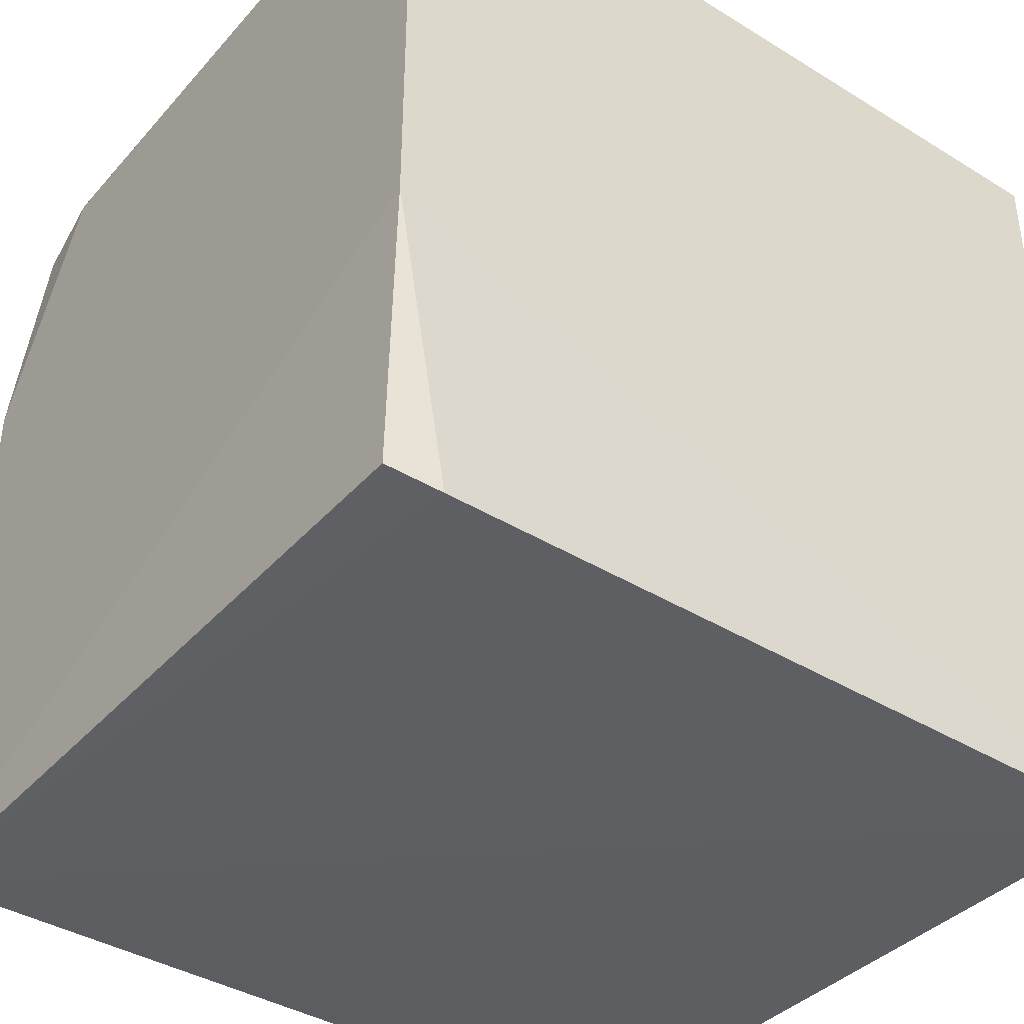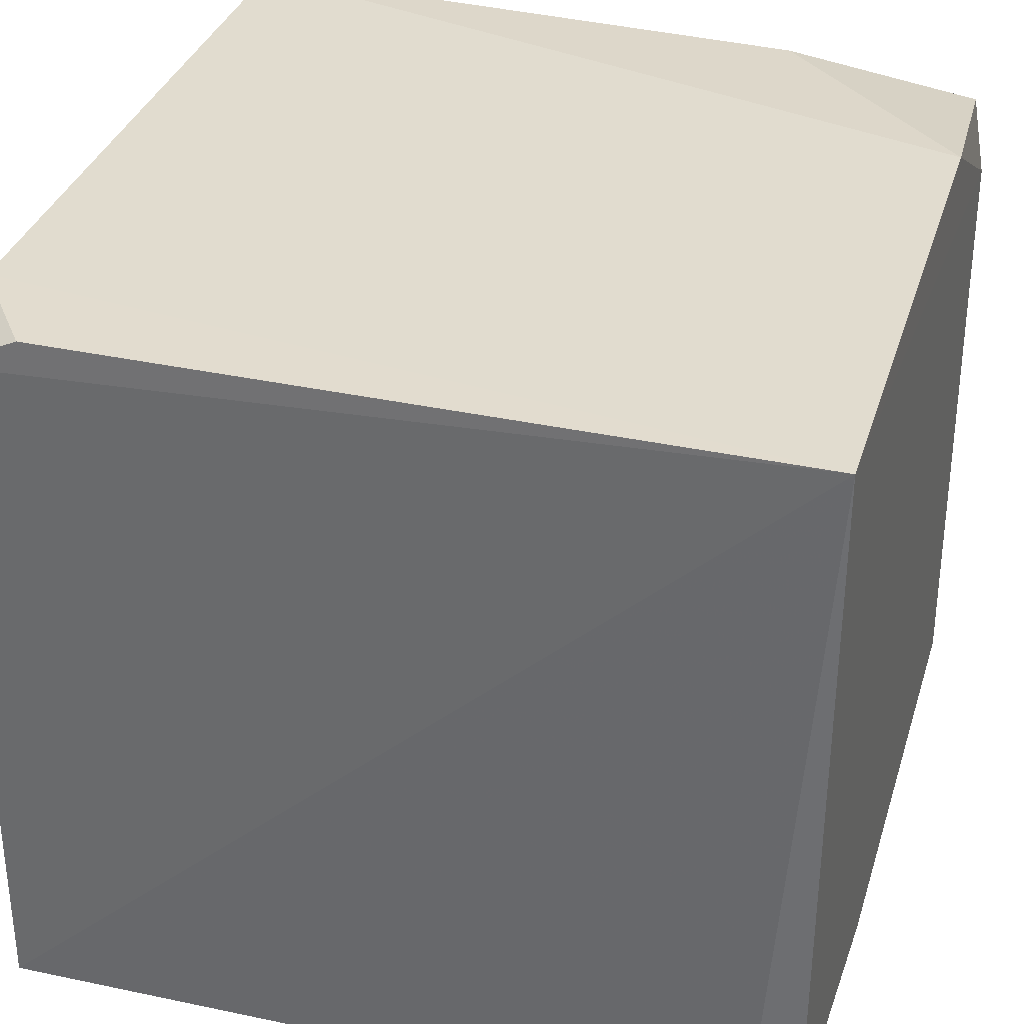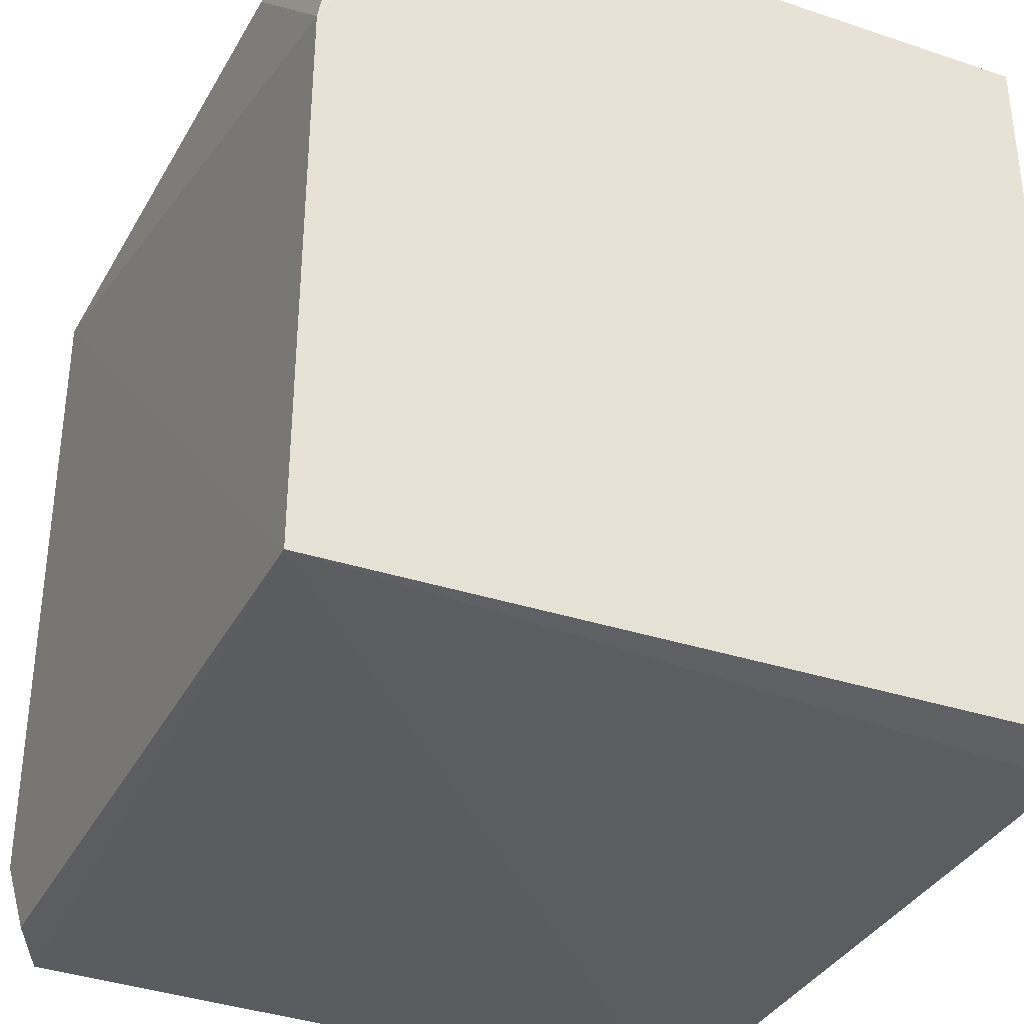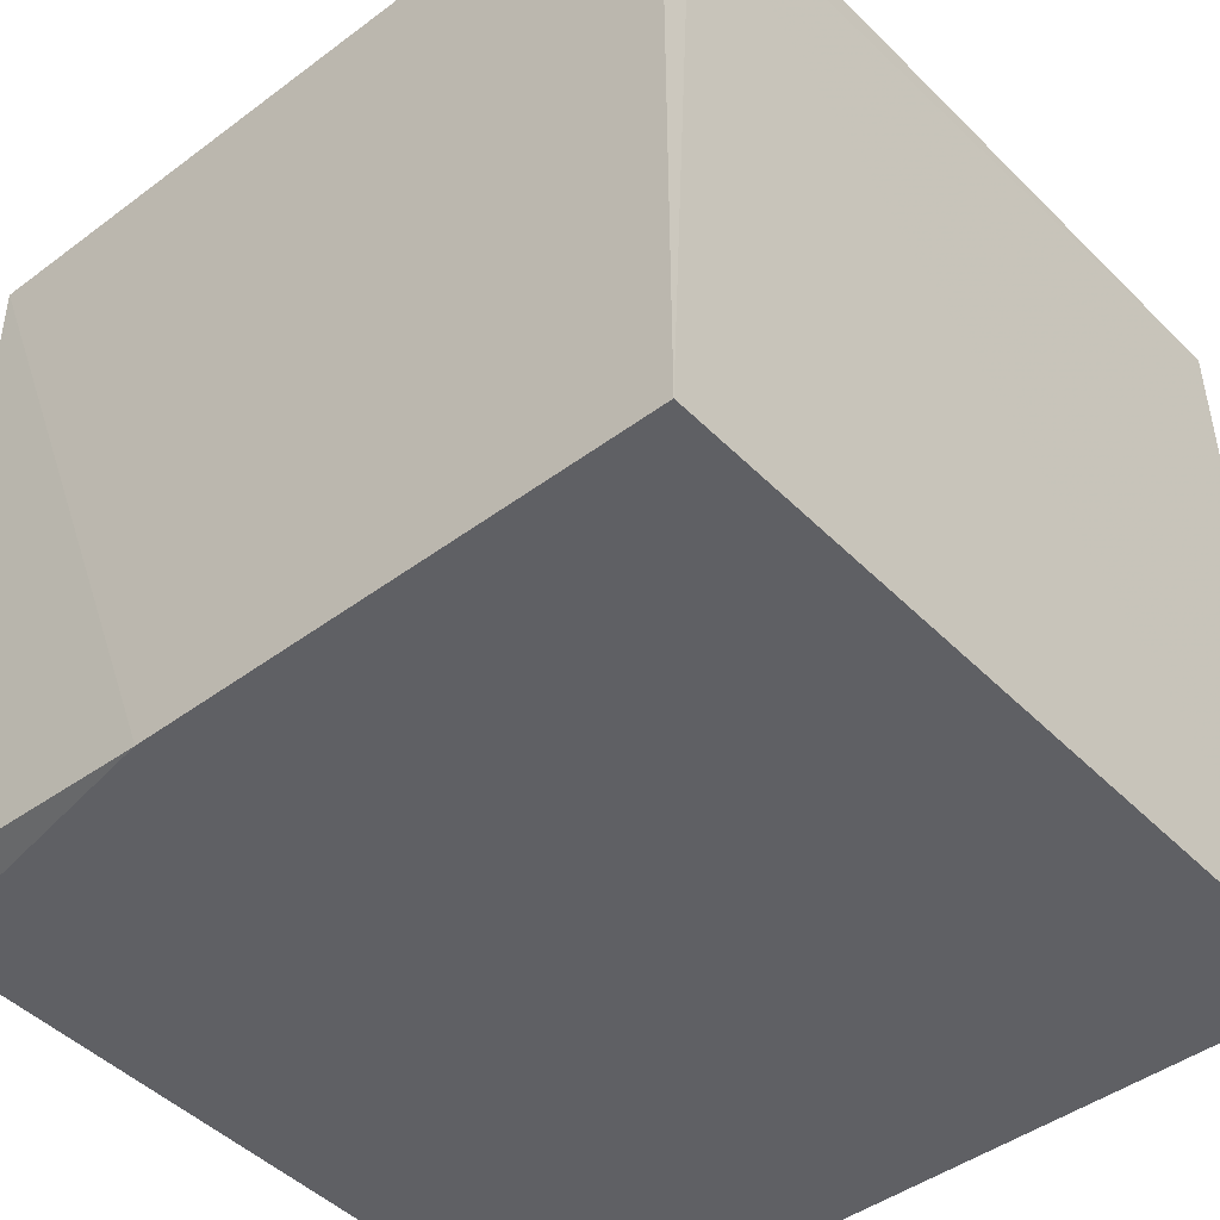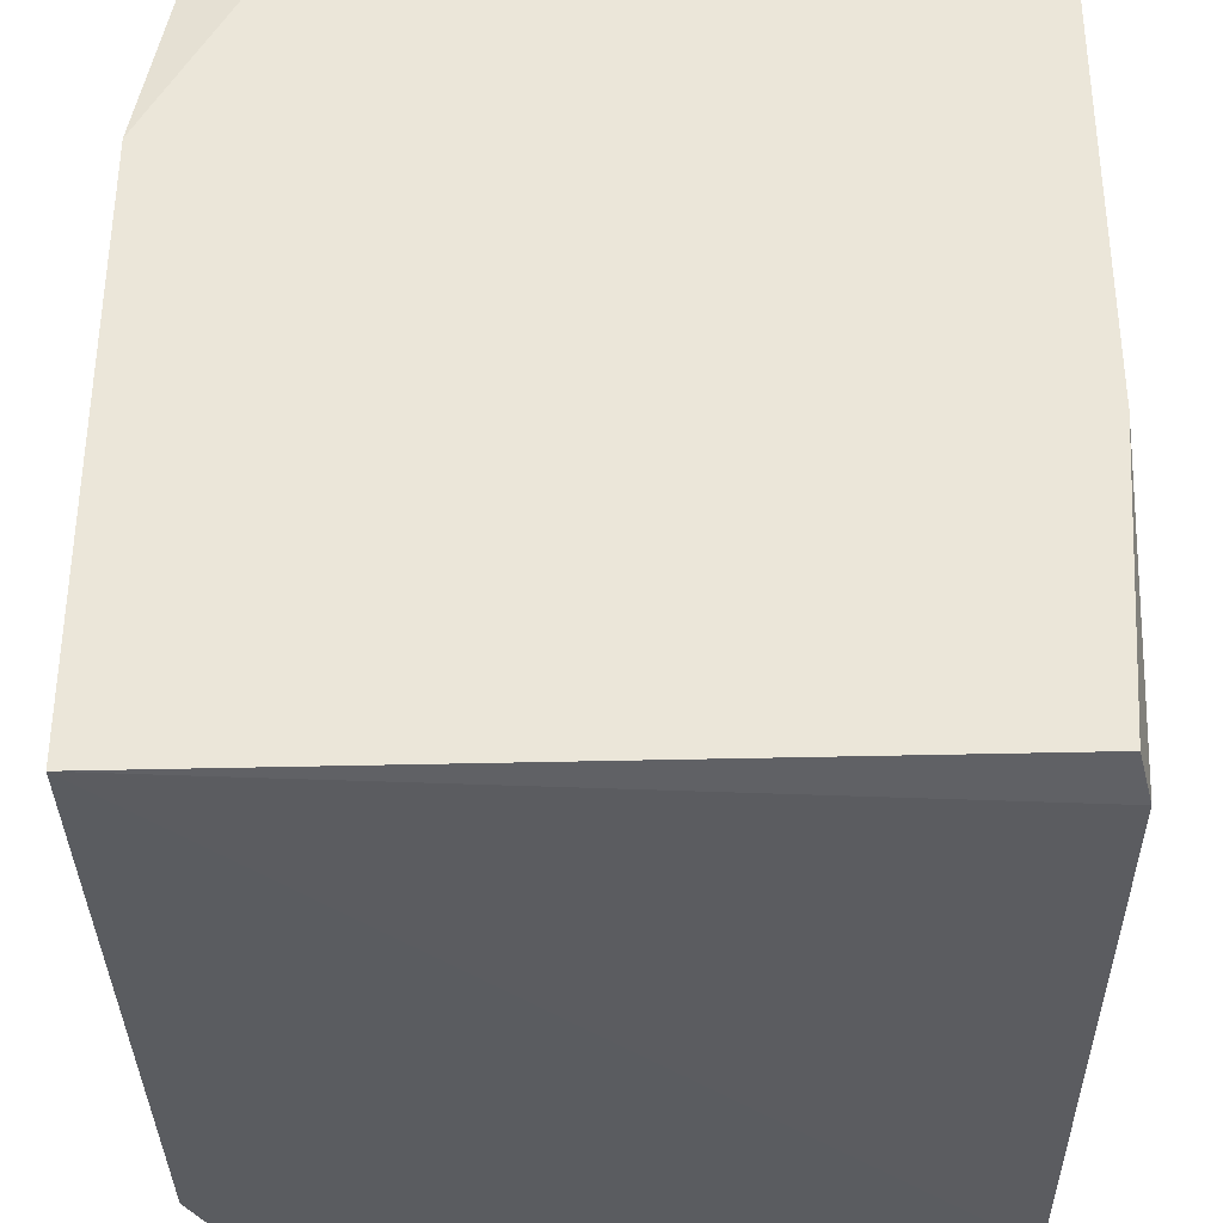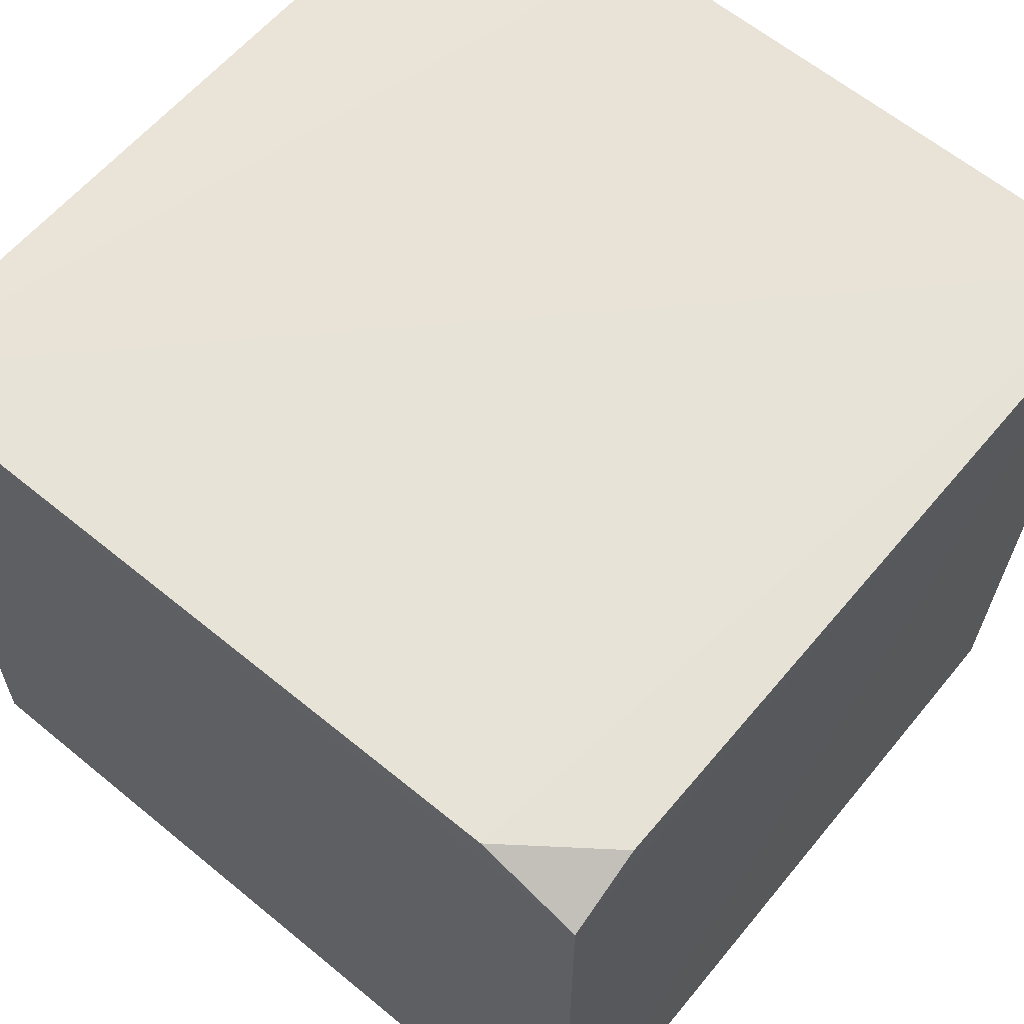
<metadata>
{"format":"obj","ext":"obj","renderer":"f3d","projection":"perspective","resolution":1024,"background":"white","views":[{"elev":-39.5,"azim":-37.4,"up":"+Z"},{"elev":34.5,"azim":-163.5,"up":"+Y"},{"elev":-35.0,"azim":-114.9,"up":"+Z"},{"elev":-44.9,"azim":-49.1,"up":"+Y"},{"elev":-34.2,"azim":-89.6,"up":"+Z"},{"elev":62.6,"azim":129.8,"up":"+Y"}]}
</metadata>
<code>
g Generated convex submesh 1
v -0.2236 0.4268 0.2469
v 0.2498 0 -0.2498
v 0.2459 0.4416 -0.2459
v -0.2463 0.465 -0.2463
v 0.2463 0.465 0.2463
v -0.2497 0 0.2498
v 0.2498 -2.776e-17 0.2498
v -0.246 0.01131 -0.2382
v -0.2457 0.4645 0.1075
v 0.199 0.4637 -0.2449
v -0.2156 0.003199 -0.2464
v -0.2382 0.4416 0.2382
v -0.2498 0 -0.06246
v -0.1149 0.4563 0.2452
v 0.2452 0.464 -0.1839
v -0.2463 0.388 0.2463
g Generated convex submesh 1_0
f 16 12 9
f 4 3 2
f 5 2 3
f 7 5 1
f 7 2 5
f 7 6 2
f 7 1 6
f 9 5 4
f 10 3 4
f 11 4 2
f 11 8 4
f 13 2 6
f 13 6 4
f 13 4 8
f 13 11 2
f 13 8 11
f 14 1 5
f 14 5 9
f 14 12 1
f 14 9 12
f 15 4 5
f 15 5 3
f 15 3 10
f 15 10 4
f 16 4 6
f 16 6 1
f 16 9 4
f 16 1 12

</code>
